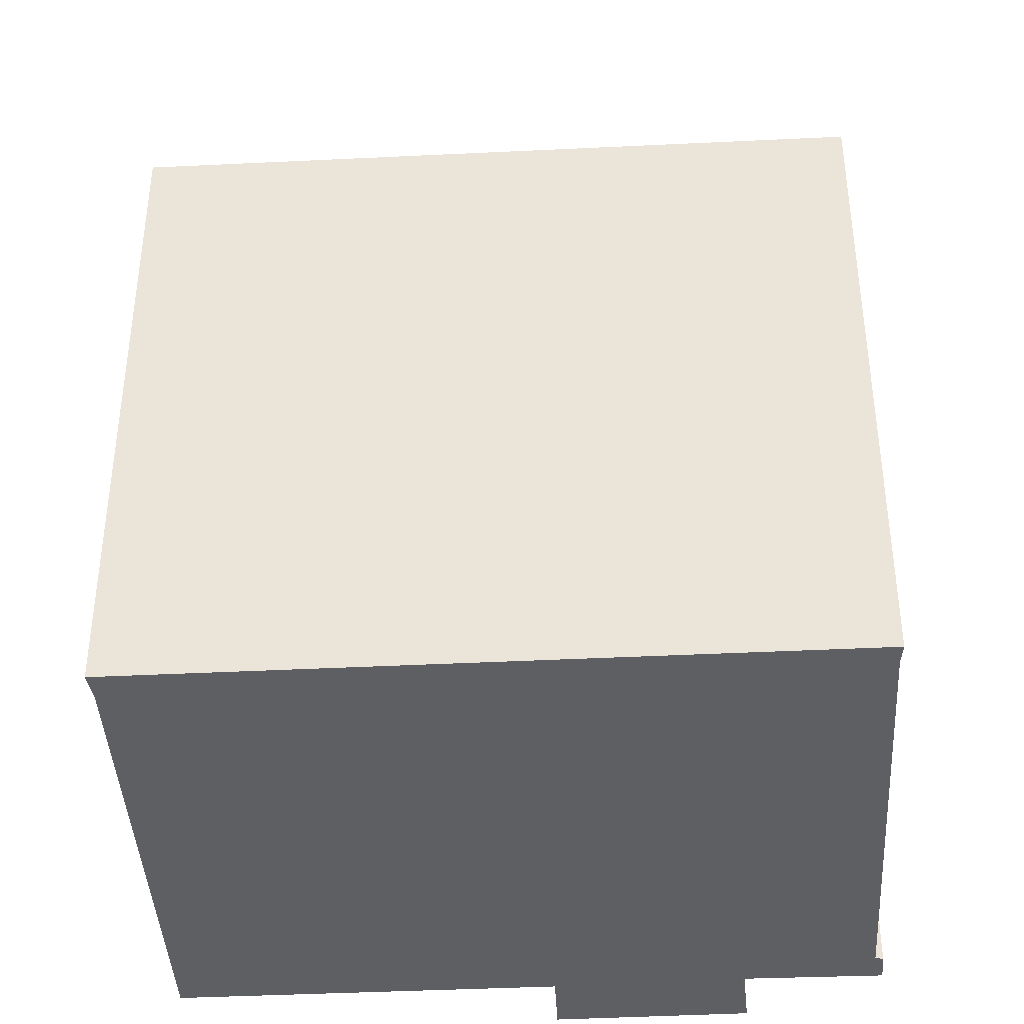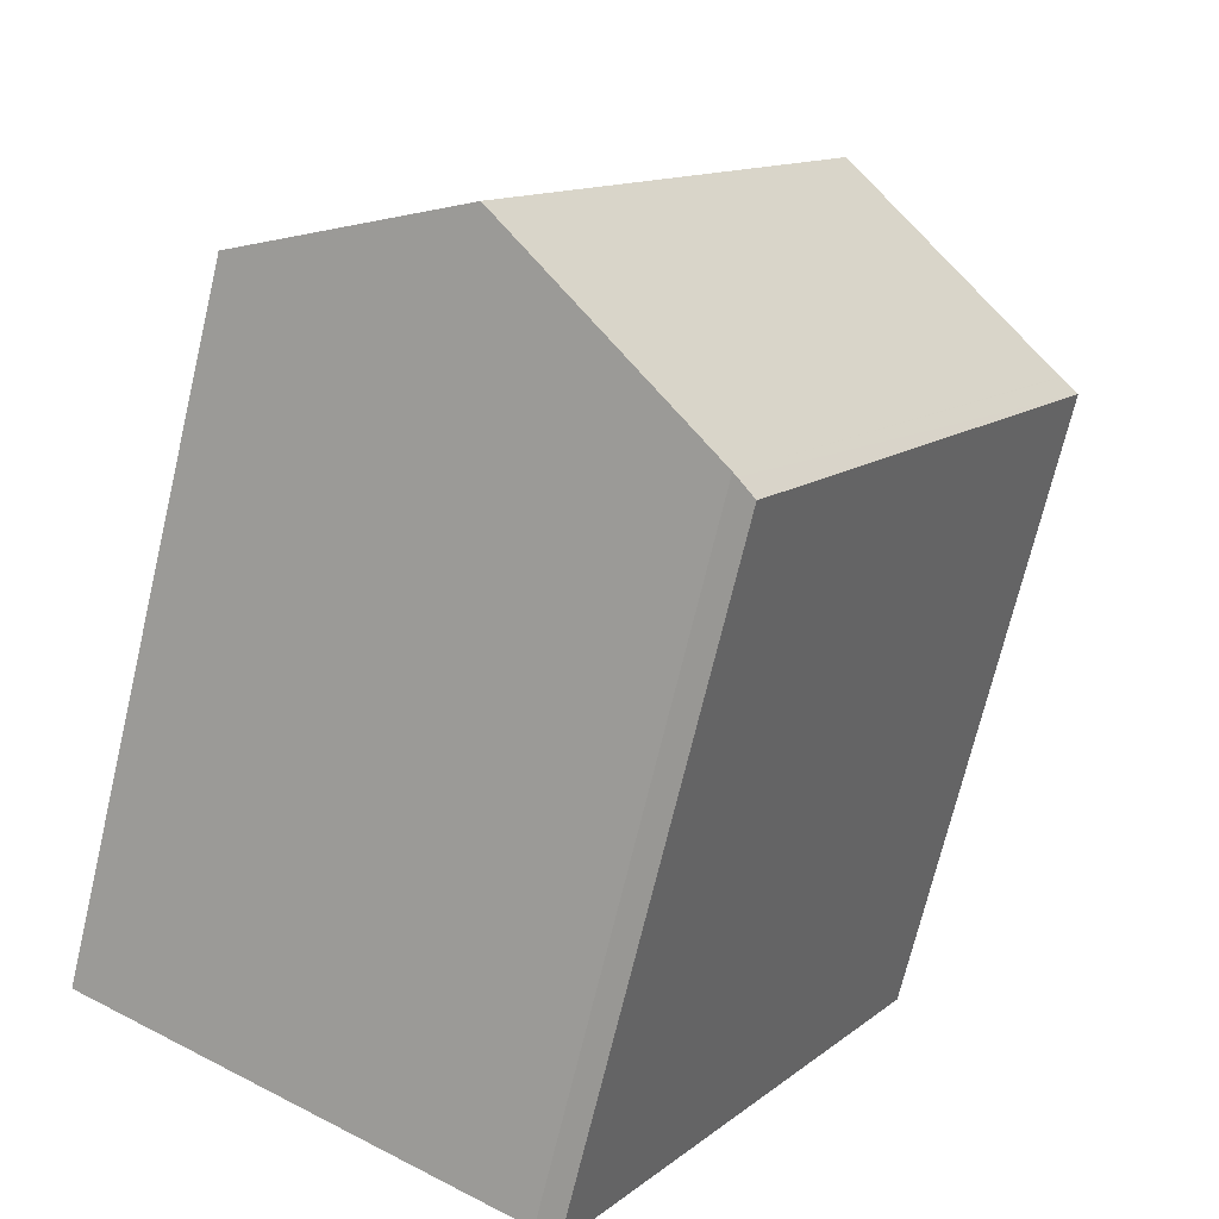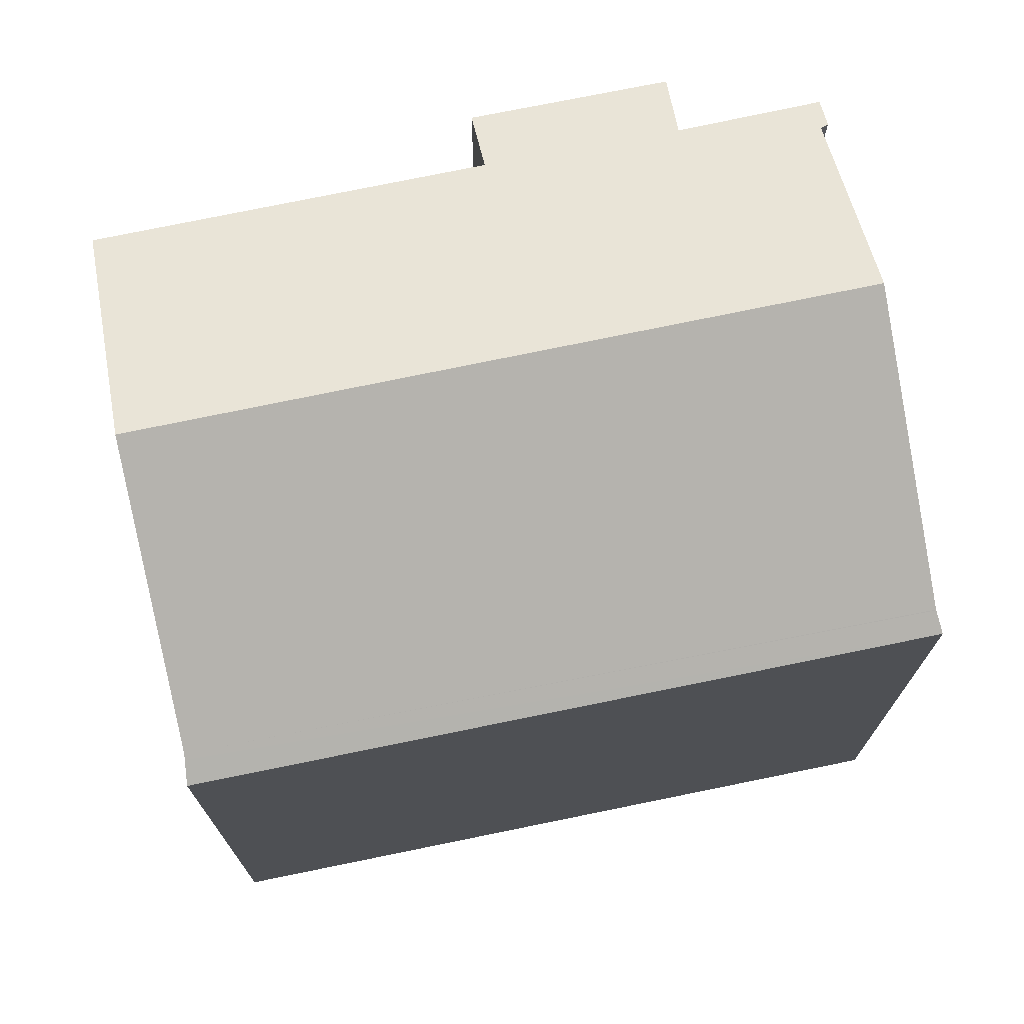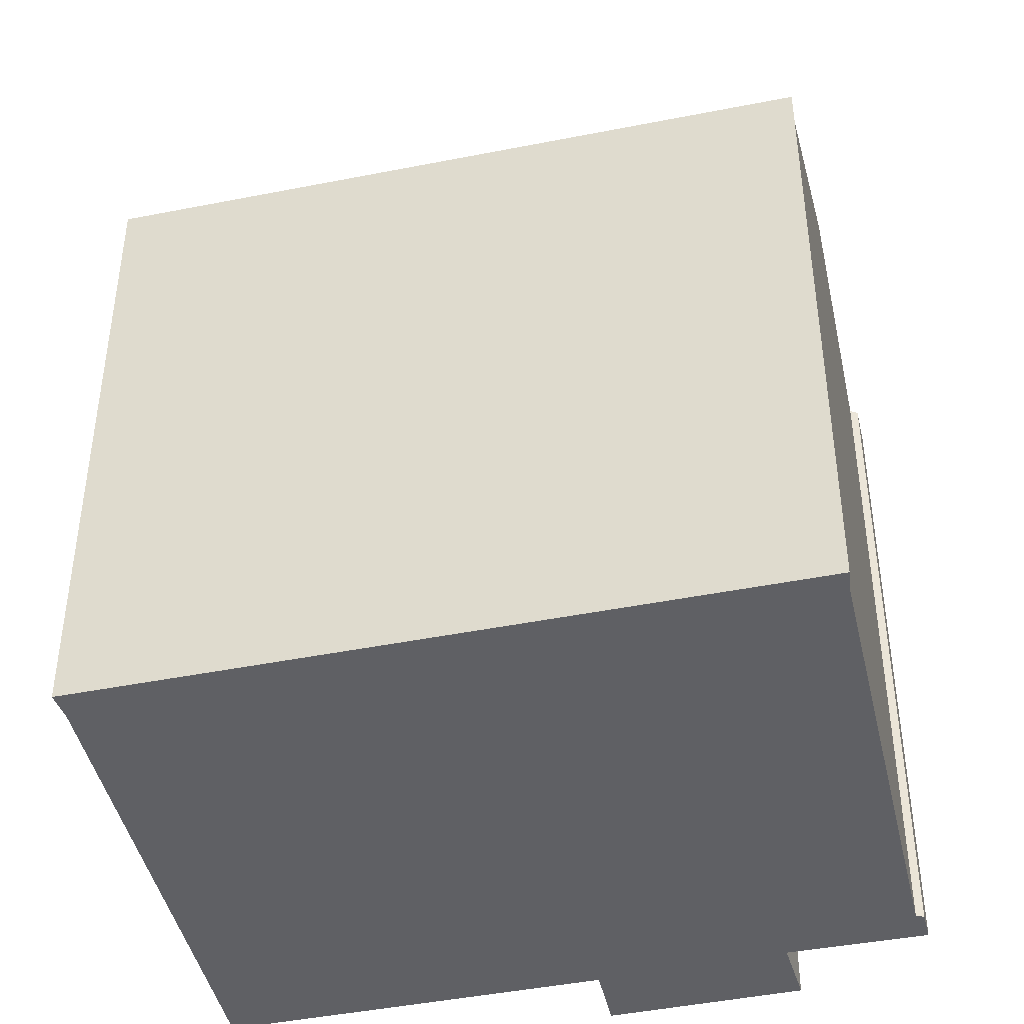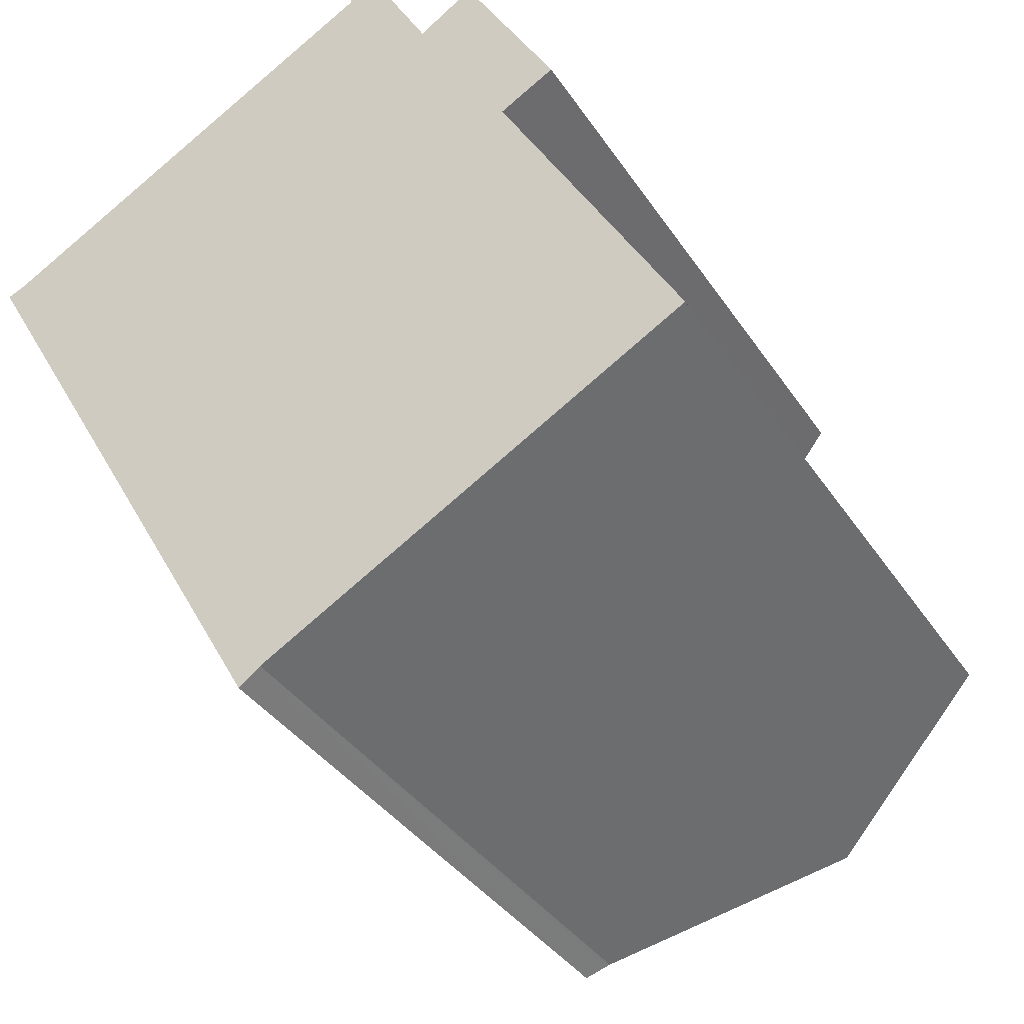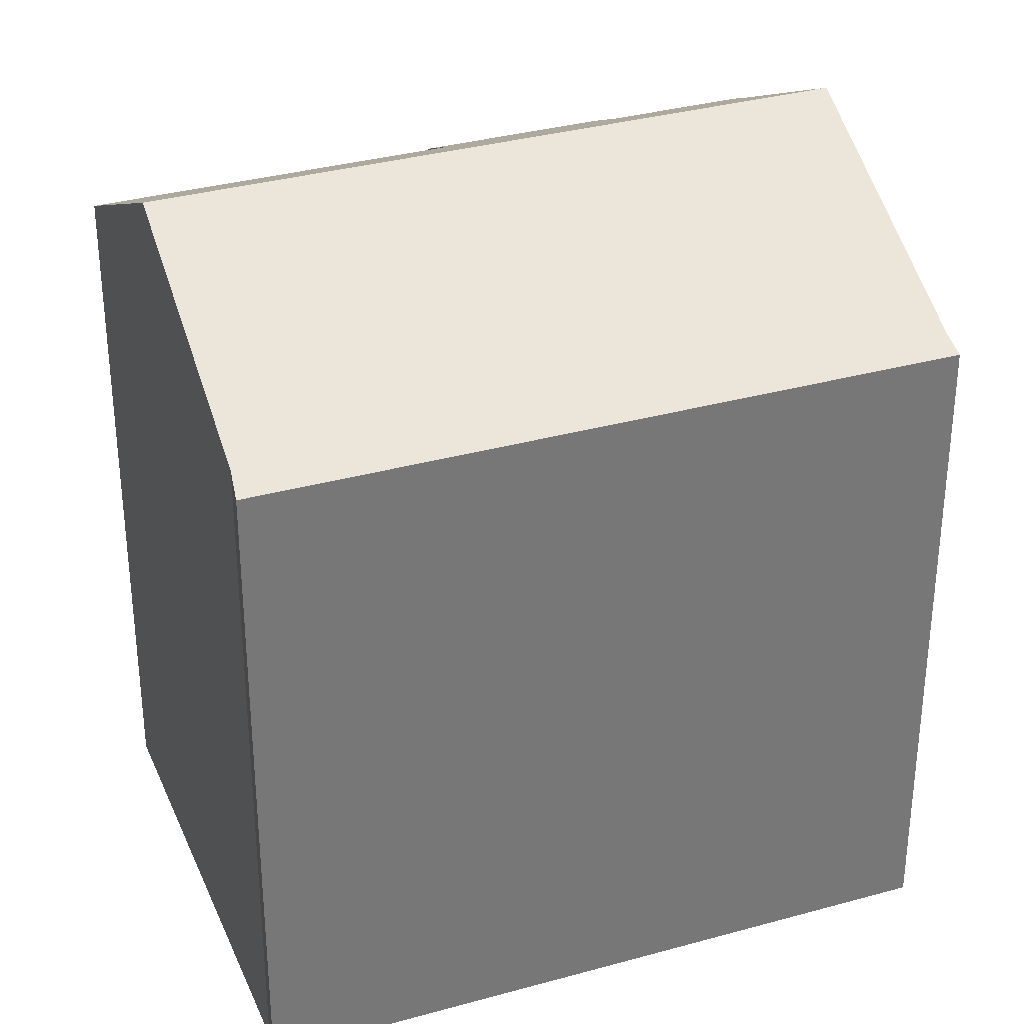
<metadata>
{"format":"obj","ext":"obj","renderer":"f3d","projection":"perspective","resolution":1024,"background":"white","views":[{"elev":-41.6,"azim":-116.2,"up":"+Y"},{"elev":-70.8,"azim":166.6,"up":"+Z"},{"elev":74.7,"azim":-131.2,"up":"+Y"},{"elev":-44.9,"azim":-106.6,"up":"+Y"},{"elev":-36.5,"azim":29.2,"up":"+Z"},{"elev":33.7,"azim":-140.4,"up":"+Y"}]}
</metadata>
<code>
v  20.54 18.02 -9.127
v  20.64 17.92 -8.908
v  20.71 17.92 -9.031
v  15.52 20.87 -11.98
v  15.9 17.92 -0.546
v  6.669 20.87 3.681
v  13.43 17.97 3.634
v  11.06 18.38 6.157
v  11.71 17.95 6.768
v  11.04 18.33 6.374
v  14.86 17.13 4.568
v  17.33 17.11 0.255
v  9.542 17.47 -15.37
v  0.512 17.37 0.211
v  0 17.1 1.047e-15
v  9.432 17.4 -15.45
v  8.983 17.13 -15.79
v  0.498 17.37 0.205
v  0.512 -1.292e-17 0.211
v  0 0 0
v  0.498 -1.255e-17 0.205
v  13.43 -2.225e-16 3.634
v  11.71 -4.144e-16 6.768
v  14.86 -2.797e-16 4.568
v  17.33 -1.561e-17 0.255
v  15.9 3.343e-17 -0.546
v  20.71 5.53e-16 -9.031
v  20.64 5.455e-16 -8.908
v  11.06 -3.77e-16 6.157
v  6.669 -2.254e-16 3.681
v  11.04 -3.903e-16 6.374
v  9.542 9.412e-16 -15.37
v  20.54 5.589e-16 -9.127
v  15.52 7.334e-16 -11.98
v  8.983 9.671e-16 -15.79
v  9.432 9.463e-16 -15.45
g defaultobject
f 1 2 3
f 2 1 4
f 2 4 5
f 5 4 6
f 5 6 7
f 7 6 8
f 8 9 7
f 9 8 10
f 5 11 12
f 11 5 7
f 13 6 4
f 6 13 14
f 15 16 17
f 16 15 13
f 13 15 18
f 13 18 14
f 15 19 18
f 19 15 20
f 19 20 21
f 9 22 7
f 22 9 23
f 24 12 11
f 12 24 25
f 26 2 5
f 2 26 3
f 3 26 27
f 27 26 28
f 19 14 18
f 14 8 6
f 8 14 19
f 8 19 29
f 29 19 30
f 31 9 10
f 9 31 23
f 22 11 7
f 11 22 24
f 29 10 8
f 10 29 31
f 12 26 5
f 26 12 25
f 1 13 4
f 13 1 3
f 13 3 27
f 13 27 32
f 32 27 33
f 32 33 34
f 32 16 13
f 16 32 17
f 17 32 35
f 35 32 36
f 35 15 17
f 15 35 20
f 28 33 27
f 33 28 34
f 34 28 26
f 34 26 32
f 24 26 25
f 26 24 22
f 23 29 22
f 29 23 31
f 36 20 35
f 20 36 32
f 20 32 26
f 20 26 22
f 20 22 21
f 21 22 19
f 19 22 30
f 30 22 29

</code>
